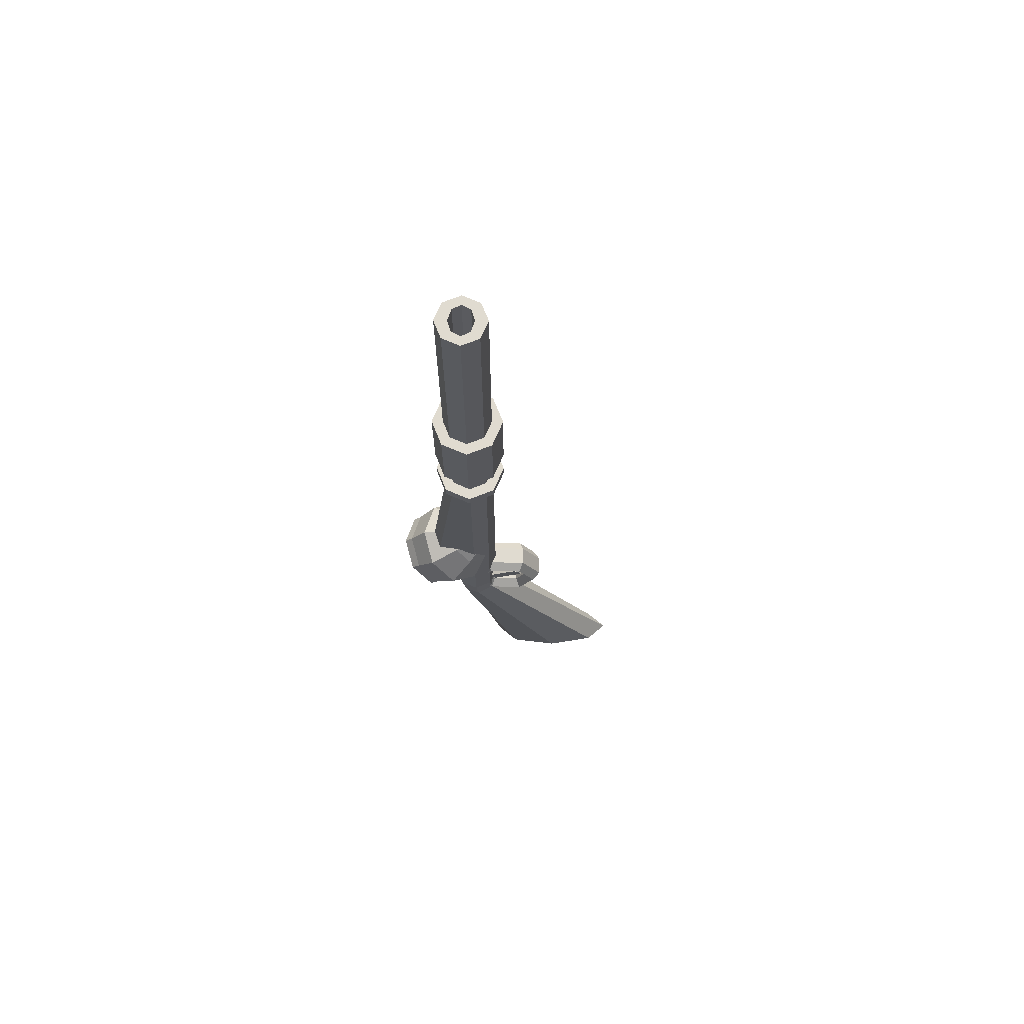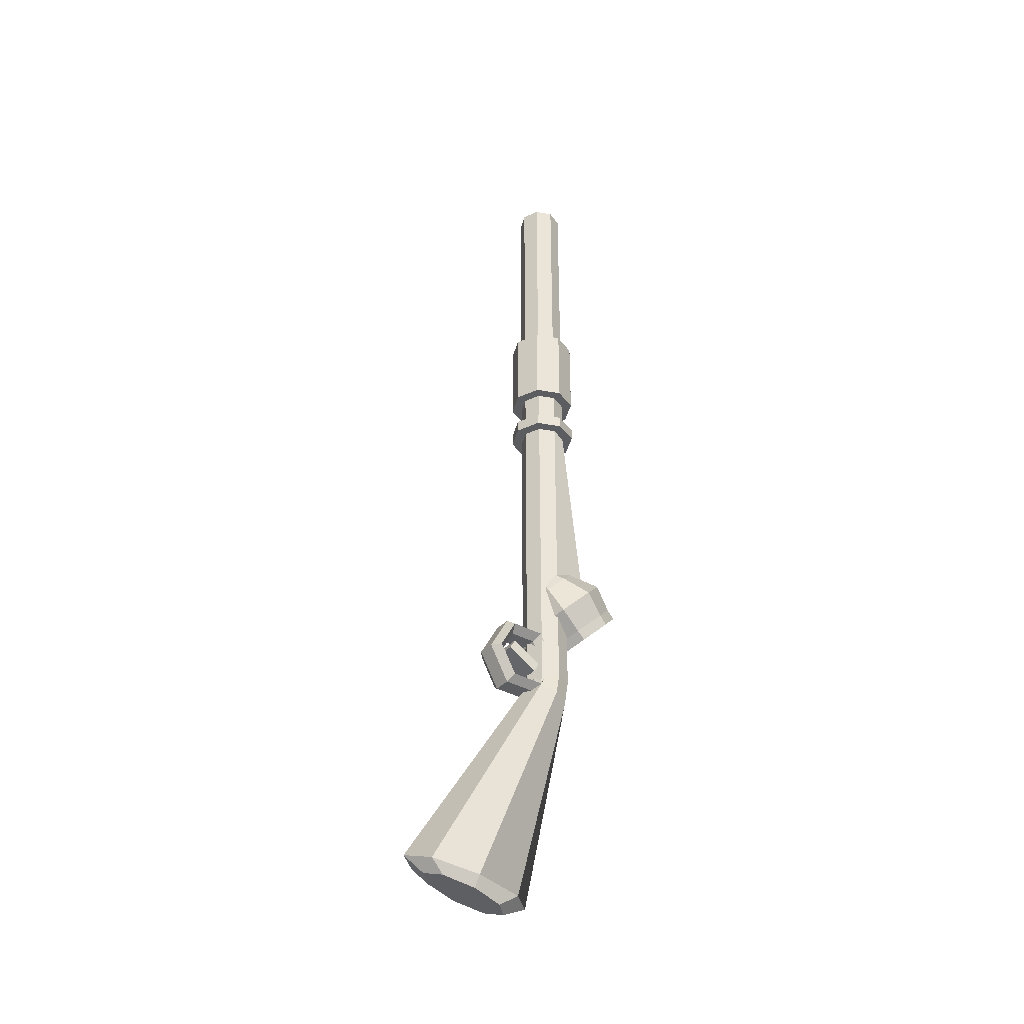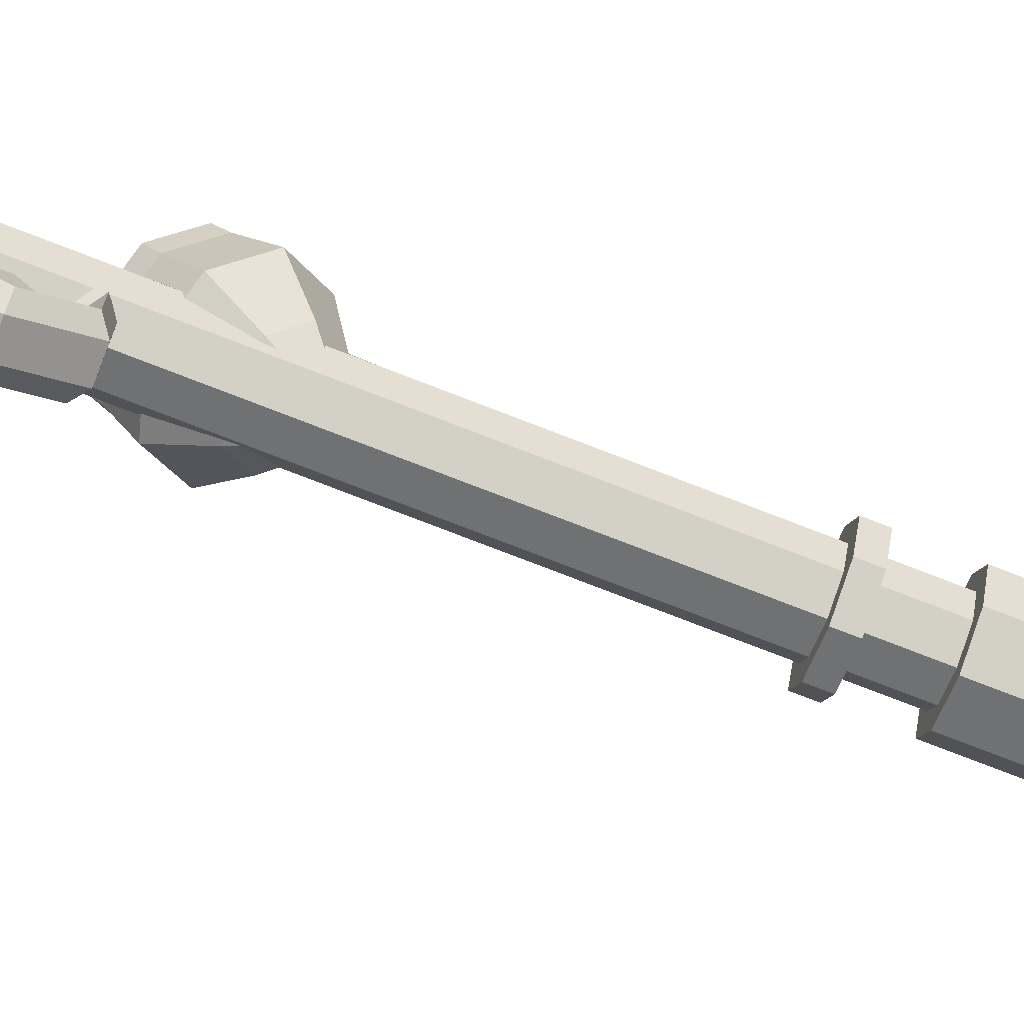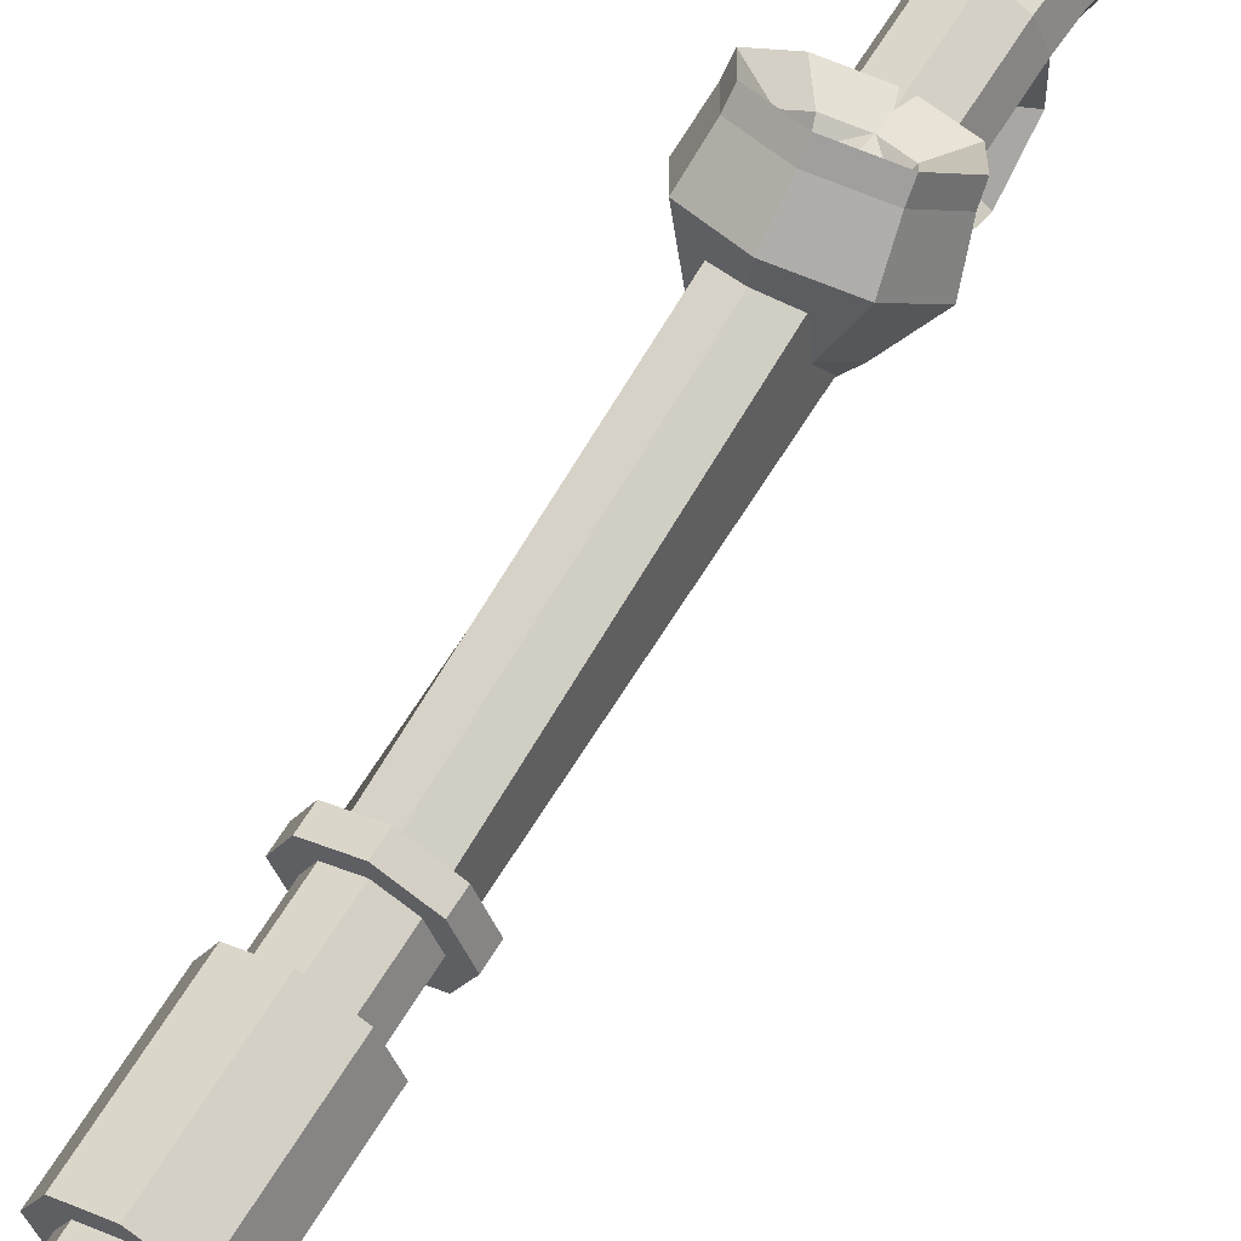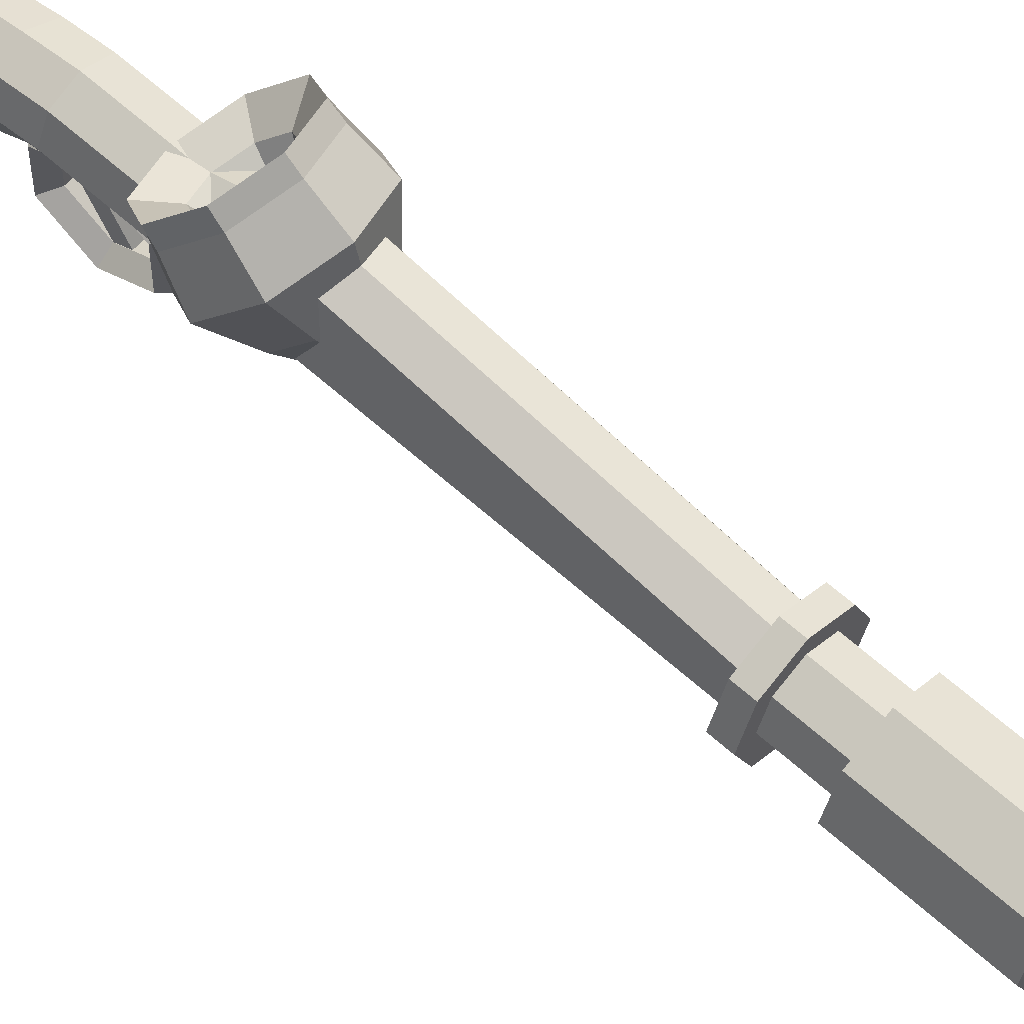
<metadata>
{"format":"obj","ext":"obj","renderer":"f3d","projection":"perspective","resolution":1024,"background":"white","views":[{"elev":70.1,"azim":-89.1,"up":"+Z"},{"elev":-36.3,"azim":53.9,"up":"+Z"},{"elev":-77.5,"azim":-111.1,"up":"+Y"},{"elev":62.6,"azim":31.0,"up":"+Y"},{"elev":61.5,"azim":-47.3,"up":"+Y"}]}
</metadata>
<code>
o Main Musket
v -0.125 2.634e-09 2.841
v -0.125 -0.5134 -2.057
v -0.08839 0.08839 2.841
v -0.08839 -0.2549 -2.091
v 3.293e-09 0.125 2.841
v -2.458e-09 -0.1479 -2.105
v 0.08839 0.08839 2.841
v 0.08839 -0.2549 -2.091
v 0.125 -2.634e-09 2.841
v 0.125 -0.5134 -2.057
v 0.08839 -0.08839 2.841
v 0.08839 -0.7718 -2.023
v -1.976e-09 -0.125 2.841
v -1.786e-08 -0.8788 -2.009
v -0.08839 -0.08839 2.841
v -0.08839 -0.7718 -2.023
v 1.976e-09 0.0625 2.841
v -0.05524 0.04419 2.841
v -0.07812 1.646e-09 2.841
v -0.05524 -0.04419 2.841
v -6.585e-10 -0.0625 2.841
v 0.05524 -0.04419 2.841
v 0.07813 -1.646e-09 2.841
v 0.05524 0.04419 2.841
v 1.976e-09 0.0625 2.403
v -0.05524 0.04419 2.403
v -0.07812 1.646e-09 2.403
v -0.05524 -0.04419 2.403
v -6.585e-10 -0.0625 2.403
v 0.05524 -0.04419 2.403
v 0.07813 -1.646e-09 2.403
v 0.05524 0.04419 2.403
v -0.08839 0.08839 1.684
v -0.125 2.634e-09 1.684
v -0.08839 -0.08839 1.684
v -1.976e-09 -0.125 1.684
v 0.08839 -0.08839 1.684
v 0.125 -2.634e-09 1.684
v 0.08839 0.08839 1.684
v 3.293e-09 0.125 1.684
v -0.125 2.634e-09 1.231
v -0.08839 0.08839 1.231
v 3.293e-09 0.125 1.231
v 0.08839 0.08839 1.231
v 0.125 -2.634e-09 1.231
v 0.08839 -0.08839 1.231
v -1.976e-09 -0.125 1.231
v -0.08839 -0.08839 1.231
v -0.08839 0.08839 1.036
v 3.293e-09 0.125 1.036
v 0.08839 0.08839 1.036
v 0.125 -2.634e-09 1.036
v 0.08839 -0.08839 1.036
v -1.976e-09 -0.125 1.036
v -0.08839 -0.08839 1.036
v -0.125 2.634e-09 1.036
v -0.08839 0.08839 0.9696
v 3.293e-09 0.125 0.9696
v 0.08839 0.08839 0.9696
v 0.125 -2.634e-09 0.9696
v 0.08839 -0.08839 0.9696
v -1.976e-09 -0.125 0.9696
v -0.08839 -0.08839 0.9696
v -0.125 2.634e-09 0.9696
v -0.1827 3.851e-09 1.684
v -0.1292 -0.1292 1.231
v -0.1827 3.851e-09 1.231
v -0.1292 -0.1292 1.684
v -3.192e-09 -0.1827 1.231
v -3.192e-09 -0.1827 1.684
v 0.1292 -0.1292 1.231
v 0.1292 -0.1292 1.684
v 0.1827 -3.851e-09 1.231
v 0.1827 -3.851e-09 1.684
v 0.1292 0.1292 1.231
v 0.1292 0.1292 1.684
v 4.51e-09 0.1827 1.231
v 4.51e-09 0.1827 1.684
v -0.1292 0.1292 1.231
v -0.1292 0.1292 1.684
v -0.1827 3.851e-09 1.036
v -0.1292 -0.1292 0.9696
v -0.1827 3.851e-09 0.9696
v -0.1292 -0.1292 1.036
v -3.192e-09 -0.1827 0.9696
v -3.192e-09 -0.1827 1.036
v 0.1292 -0.1292 0.9696
v 0.1292 -0.1292 1.036
v 0.1827 -3.851e-09 0.9696
v 0.1827 -3.851e-09 1.036
v 0.1292 0.1292 0.9696
v 0.1292 0.1292 1.036
v 4.51e-09 0.1827 0.9696
v 4.51e-09 0.1827 1.036
v -0.1292 0.1292 0.9696
v -0.1292 0.1292 1.036
v 3.293e-09 0.125 -0.7511
v 0.08839 0.08839 -0.7511
v 0.125 -2.634e-09 -0.7511
v 0.08839 -0.08839 -0.7511
v -1.976e-09 -0.125 -0.7511
v -0.08839 -0.08839 -0.7511
v -0.125 2.634e-09 -0.7511
v -0.08839 0.08839 -0.7511
v 2.74e-09 0.09879 -0.9056
v 0.08839 0.06497 -0.8916
v 0.125 -0.01669 -0.8578
v 0.08839 -0.09835 -0.824
v -2.127e-09 -0.1322 -0.81
v -0.08839 -0.09835 -0.824
v -0.125 -0.01669 -0.8578
v -0.08839 0.06497 -0.8916
v 5.927e-09 0.25 -0.1408
v -0.08839 0.2134 -0.1408
v -0.125 2.634e-09 -0.1408
v -0.08839 -0.08839 -0.1408
v -1.976e-09 -0.125 -0.1408
v 0.08839 -0.08839 -0.1408
v 0.125 -2.634e-09 -0.1408
v 0.08839 0.2134 -0.1408
v 3.293e-09 0.125 -0.4459
v 0.08839 0.08839 -0.4459
v 0.125 -2.634e-09 -0.4459
v 0.08839 -0.08839 -0.4459
v -1.976e-09 -0.125 -0.4459
v -0.08839 -0.08839 -0.4459
v -0.125 2.634e-09 -0.4459
v -0.08839 0.08839 -0.4459
v -5.263e-09 -0.281 -2.167
v 0.06629 -0.3514 -2.153
v -1.033e-08 -0.5215 -2.119
v 0.09375 -0.5215 -2.119
v 0.06629 -0.6915 -2.085
v -1.54e-08 -0.762 -2.071
v -0.06629 -0.6915 -2.085
v -0.09375 -0.5215 -2.119
v -0.06629 -0.3514 -2.153
f 80 79 67 65
f 136 137 131
f 78 77 79 80
f 137 129 131
f 76 75 77 78
f 129 130 131
f 74 73 75 76
f 130 132 131
f 72 71 73 74
f 132 133 131
f 70 69 71 72
f 133 134 131
f 68 66 69 70
f 134 135 131
f 65 67 66 68
f 135 136 131
f 1 19 18 3
f 3 18 17 5
f 5 17 24 7
f 7 24 23 9
f 9 23 22 11
f 11 22 21 13
f 13 21 20 15
f 15 20 19 1
f 19 27 26 18
f 18 26 25 17
f 17 25 32 24
f 24 32 31 23
f 23 31 30 22
f 22 30 29 21
f 21 29 28 20
f 20 28 27 19
f 30 29 28 27
f 27 26 25 32
f 32 31 30 27
f 3 33 34 1
f 1 34 35 15
f 15 35 36 13
f 13 36 37 11
f 11 37 38 9
f 9 38 39 7
f 7 39 40 5
f 5 40 33 3
f 42 49 56 41
f 43 50 49 42
f 44 51 50 43
f 45 52 51 44
f 46 53 52 45
f 47 54 53 46
f 48 55 54 47
f 41 56 55 48
f 94 93 95 96
f 92 91 93 94
f 90 89 91 92
f 88 87 89 90
f 86 85 87 88
f 84 82 85 86
f 81 83 82 84
f 96 95 83 81
f 113 121 128 114
f 120 122 121 113
f 119 123 122 120
f 118 124 123 119
f 117 125 124 118
f 116 126 125 117
f 115 127 126 116
f 114 128 127 115
f 67 79 42 41
f 80 65 34 33
f 79 77 43 42
f 78 80 33 40
f 77 75 44 43
f 76 78 40 39
f 75 73 45 44
f 74 76 39 38
f 73 71 46 45
f 72 74 38 37
f 71 69 47 46
f 70 72 37 36
f 69 66 48 47
f 68 70 36 35
f 66 67 41 48
f 65 68 35 34
f 95 93 58 57
f 94 96 49 50
f 93 91 59 58
f 92 94 50 51
f 91 89 60 59
f 90 92 51 52
f 89 87 61 60
f 88 90 52 53
f 87 85 62 61
f 86 88 53 54
f 85 82 63 62
f 84 86 54 55
f 82 83 64 63
f 81 84 55 56
f 83 95 57 64
f 96 81 56 49
f 98 106 105 97
f 99 107 106 98
f 100 108 107 99
f 101 109 108 100
f 102 110 109 101
f 103 111 110 102
f 104 112 111 103
f 97 105 112 104
f 6 105 106 8
f 8 106 107 10
f 10 107 108 12
f 12 108 109 14
f 14 109 110 16
f 16 110 111 2
f 2 111 112 4
f 4 112 105 6
f 58 113 114 57
f 57 114 115 64
f 64 115 116 63
f 63 116 117 62
f 62 117 118 61
f 61 118 119 60
f 60 119 120 59
f 59 120 113 58
f 97 121 122 98
f 98 122 123 99
f 99 123 124 100
f 100 124 125 101
f 101 125 126 102
f 102 126 127 103
f 103 127 128 104
f 104 128 121 97
f 137 136 2 4
f 129 137 4 6
f 130 129 6 8
f 132 130 8 10
f 133 132 10 12
f 134 133 12 14
f 135 134 14 16
f 136 135 16 2
o Trigger Guard
v -0.09375 -0.3639 -0.6593
v -0.04688 -0.4021 -0.6593
v 0.04687 -0.4021 -0.6593
v 0.09375 -0.3639 -0.6593
v 0.04687 -0.3257 -0.6593
v -0.04688 -0.3257 -0.6593
v -0.09375 -0.2757 -0.4997
v -0.04688 -0.2948 -0.4651
v 0.04687 -0.2948 -0.4651
v 0.09375 -0.2757 -0.4997
v 0.04687 -0.2566 -0.5343
v -0.04688 -0.2566 -0.5343
v -0.09375 -0.09931 -0.4997
v -0.04688 -0.08022 -0.4651
v 0.04687 -0.08022 -0.4651
v 0.09375 -0.09931 -0.4997
v 0.04687 -0.1184 -0.5343
v -0.04688 -0.1184 -0.5343
v -0.09375 -0.01112 -0.6593
v -0.04688 0.02706 -0.6593
v 0.04687 0.02706 -0.6593
v 0.09375 -0.01112 -0.6593
v 0.04687 -0.04931 -0.6593
v -0.04688 -0.04931 -0.6593
v -0.09375 -0.09931 -0.819
v -0.04688 -0.08022 -0.8535
v 0.04687 -0.08022 -0.8535
v 0.09375 -0.09931 -0.819
v 0.04687 -0.1184 -0.7844
v -0.04688 -0.1184 -0.7844
v -0.09375 -0.2757 -0.819
v -0.04688 -0.2948 -0.8535
v 0.04687 -0.2948 -0.8535
v 0.09375 -0.2757 -0.819
v 0.04687 -0.2566 -0.7844
v -0.04688 -0.2566 -0.7844
f 138 139 145 144
f 139 140 146 145
f 140 141 147 146
f 141 142 148 147
f 142 143 149 148
f 143 138 144 149
f 144 145 151 150
f 145 146 152 151
f 146 147 153 152
f 147 148 154 153
f 148 149 155 154
f 149 144 150 155
f 150 151 157 156
f 151 152 158 157
f 152 153 159 158
f 153 154 160 159
f 154 155 161 160
f 155 150 156 161
f 156 157 163 162
f 157 158 164 163
f 158 159 165 164
f 159 160 166 165
f 160 161 167 166
f 161 156 162 167
f 162 163 169 168
f 163 164 170 169
f 164 165 171 170
f 165 166 172 171
f 166 167 173 172
f 167 162 168 173
f 168 169 139 138
f 169 170 140 139
f 170 171 141 140
f 171 172 142 141
f 172 173 143 142
f 173 168 138 143
o Trigger
v -0.0625 -0.09069 -0.6791
v 0.0625 -0.09069 -0.6791
v -0.0625 -0.2531 -0.5854
v 0.0625 -0.2531 -0.5854
v -0.0625 -0.1219 -0.7333
v 0.0625 -0.1219 -0.7333
v -0.0625 -0.2843 -0.6395
v 0.0625 -0.2843 -0.6395
f 175 174 176 177
f 180 178 179 181
f 178 174 175 179
f 177 176 180 181
f 176 174 178 180
f 179 175 177 181
o torus
v -0.2188 0.2686 -0.3655
v -0.2225 0.2266 -0.3234
v -0.25 0.125 -0.2218
v -0.16 0.02344 -0.1203
v -0.1124 -0.01863 -0.07819
v -0.08996 0.02344 -0.1203
v -0.0625 0.125 -0.2218
v -0.1259 0.2266 -0.3234
v -0.1547 0.378 -0.2561
v -0.1574 0.3378 -0.2121
v -0.1768 0.25 -0.09683
v -0.1132 0.1035 -0.04024
v -0.07946 0.03755 -0.02201
v -0.06361 0.06842 -0.07528
v -0.04419 0.1563 -0.1906
v -0.08905 0.2895 -0.2604
v 2.569e-09 0.4233 -0.2108
v 2.625e-09 0.3839 -0.166
v 3.034e-09 0.3018 -0.04505
v 1.694e-09 0.1366 -0.007097
v 9.835e-10 0.06082 0.001261
v 6.495e-10 0.08705 -0.05665
v 2.404e-10 0.1692 -0.1776
v 1.186e-09 0.3156 -0.2343
v 0.1547 0.378 -0.2561
v 0.1574 0.3378 -0.2121
v 0.1768 0.25 -0.09683
v 0.1132 0.1035 -0.04024
v 0.07946 0.03755 -0.02201
v 0.06361 0.06842 -0.07528
v 0.04419 0.1562 -0.1906
v 0.08905 0.2895 -0.2604
v 0.2187 0.2686 -0.3655
v 0.2225 0.2266 -0.3234
v 0.25 0.125 -0.2218
v 0.16 0.02344 -0.1203
v 0.1124 -0.01863 -0.07819
v 0.08996 0.02344 -0.1203
v 0.0625 0.125 -0.2218
v 0.1259 0.2266 -0.3234
v 0.1547 0.1593 -0.4748
v 0.1574 0.1153 -0.4347
v 0.1768 -1.863e-09 -0.3468
v 0.1132 -0.05658 -0.2003
v 0.07946 -0.07481 -0.1344
v 0.06361 -0.02154 -0.1652
v 0.04419 0.09375 -0.2531
v 0.08905 0.1636 -0.3864
v -3.951e-09 0.114 -0.5201
v -4.007e-09 0.0692 -0.4807
v -4.416e-09 -0.05178 -0.3986
v -3.076e-09 -0.08973 -0.2334
v -2.365e-09 -0.09809 -0.1577
v -2.031e-09 -0.04017 -0.1839
v -1.622e-09 0.08081 -0.266
v -2.568e-09 0.1375 -0.4124
v -0.1547 0.1593 -0.4748
v -0.1574 0.1153 -0.4347
v -0.1768 1.863e-09 -0.3468
v -0.1132 -0.05658 -0.2003
v -0.07946 -0.07481 -0.1344
v -0.06361 -0.02154 -0.1652
v -0.04419 0.09375 -0.2531
v -0.08905 0.1636 -0.3864
f 182 183 191 190
f 183 184 192 191
f 184 185 193 192
f 185 186 194 193
f 186 187 195 194
f 187 188 196 195
f 188 189 197 196
f 189 182 190 197
f 190 191 199 198
f 191 192 200 199
f 192 193 201 200
f 193 194 202 201
f 194 195 203 202
f 195 196 204 203
f 196 197 205 204
f 197 190 198 205
f 198 199 207 206
f 199 200 208 207
f 200 201 209 208
f 201 202 210 209
f 202 203 211 210
f 203 204 212 211
f 204 205 213 212
f 205 198 206 213
f 206 207 215 214
f 207 208 216 215
f 208 209 217 216
f 209 210 218 217
f 210 211 219 218
f 211 212 220 219
f 212 213 221 220
f 213 206 214 221
f 214 215 223 222
f 215 216 224 223
f 216 217 225 224
f 217 218 226 225
f 218 219 227 226
f 219 220 228 227
f 220 221 229 228
f 221 214 222 229
f 222 223 231 230
f 223 224 232 231
f 224 225 233 232
f 225 226 234 233
f 226 227 235 234
f 227 228 236 235
f 228 229 237 236
f 229 222 230 237
f 230 231 239 238
f 231 232 240 239
f 232 233 241 240
f 233 234 242 241
f 234 235 243 242
f 235 236 244 243
f 236 237 245 244
f 237 230 238 245
f 238 239 183 182
f 239 240 184 183
f 240 241 185 184
f 241 242 186 185
f 242 243 187 186
f 243 244 188 187
f 244 245 189 188
f 245 238 182 189

</code>
